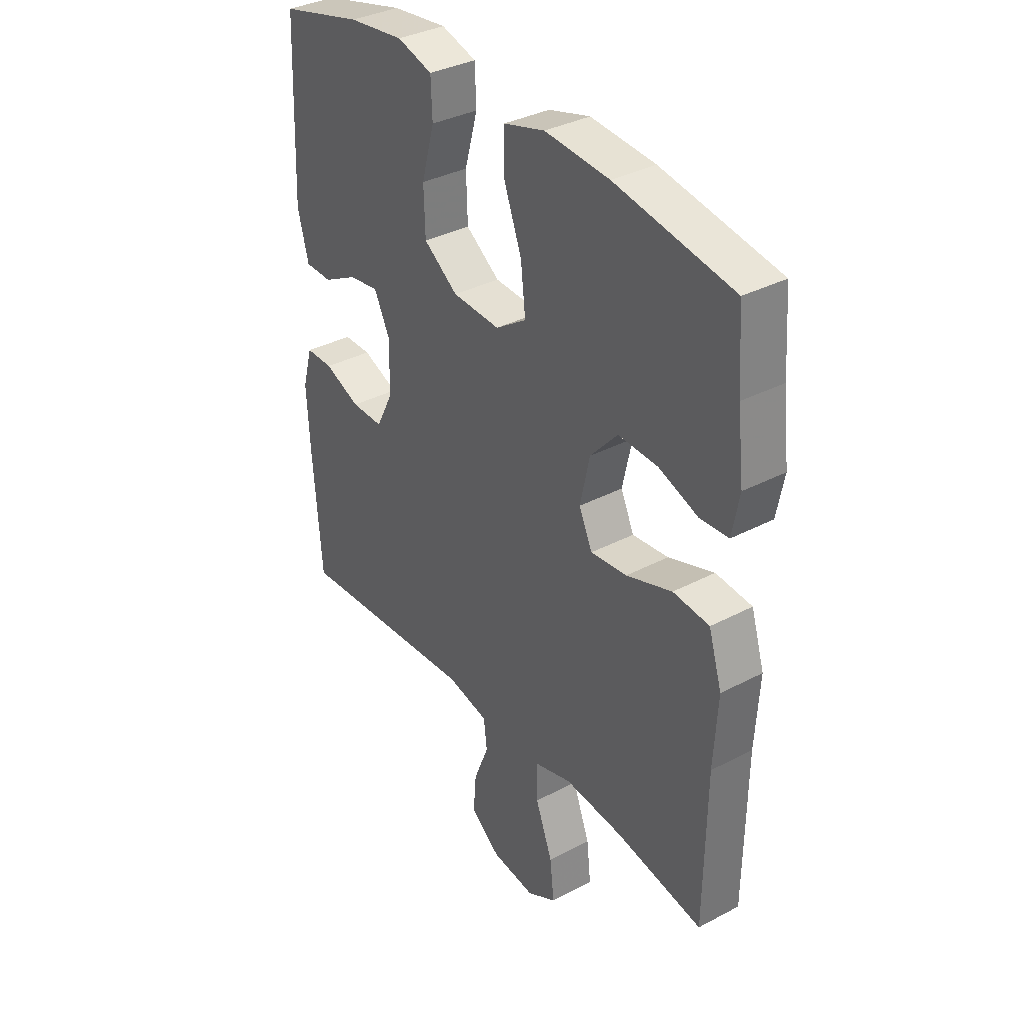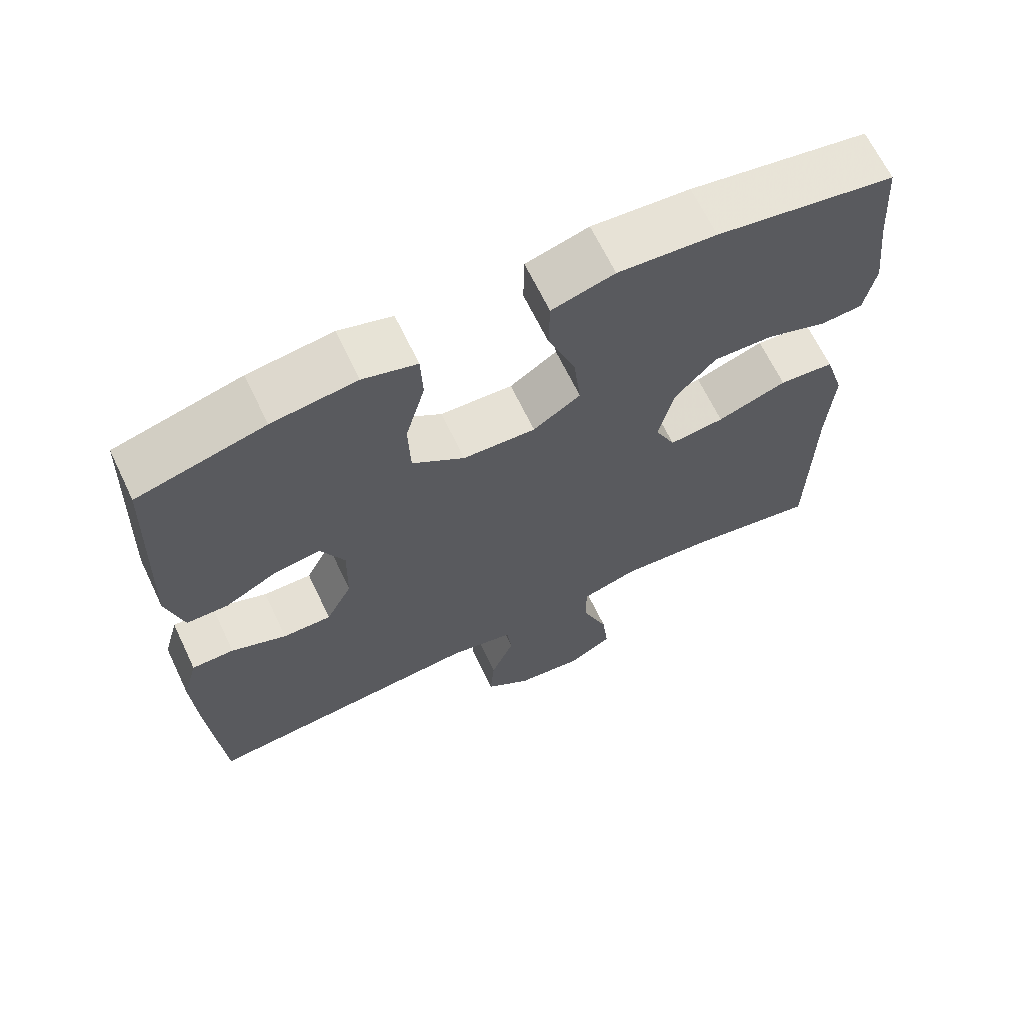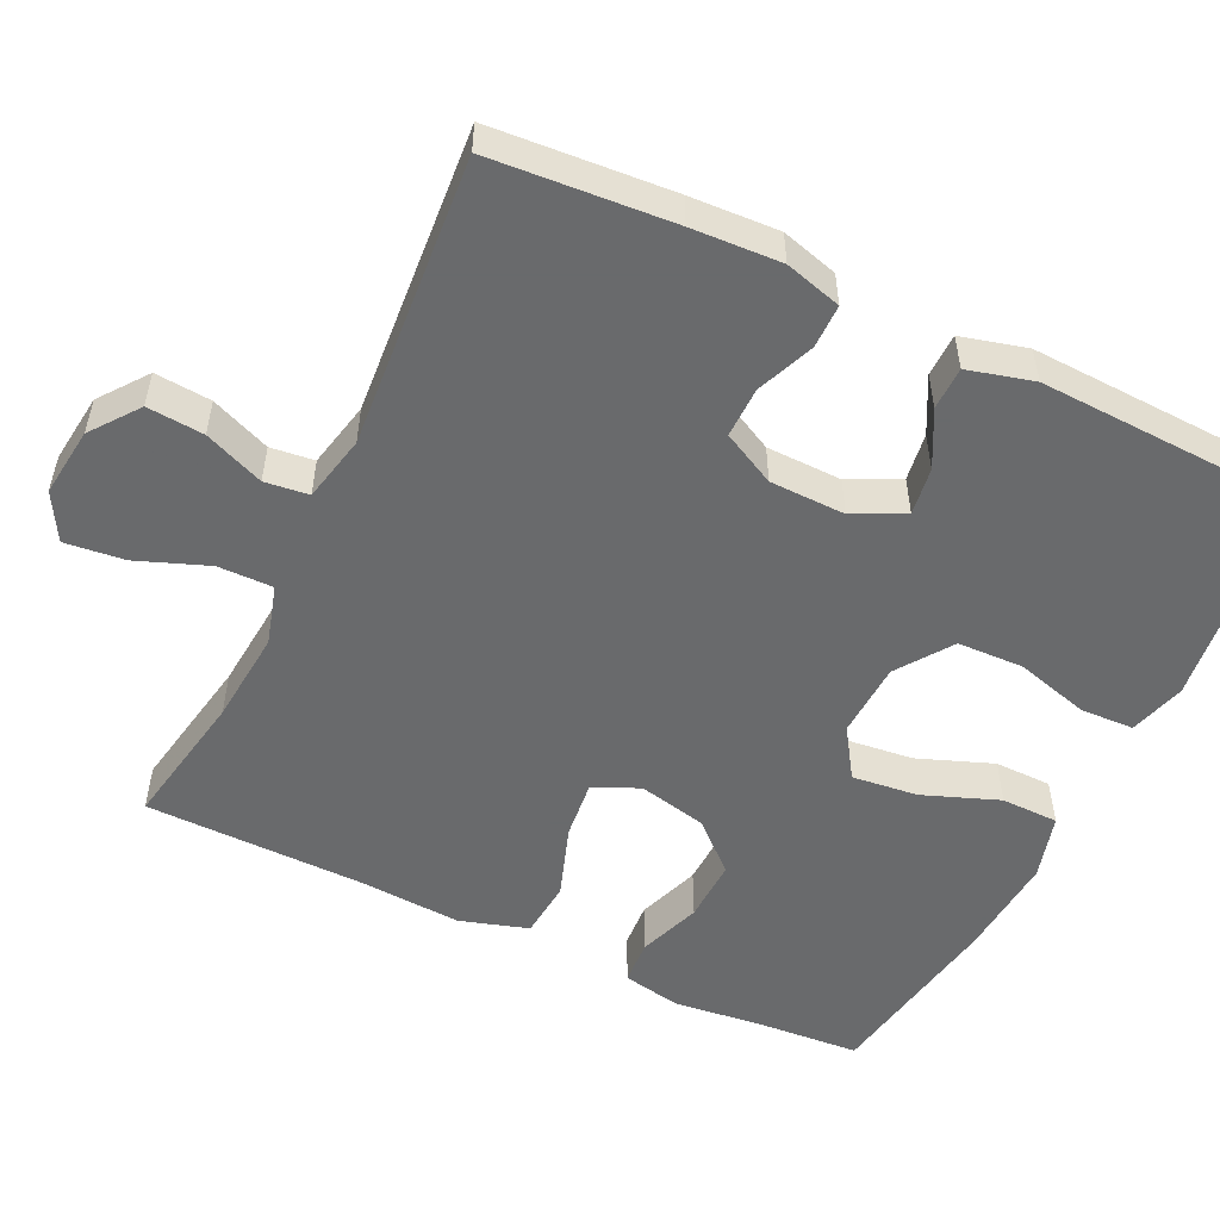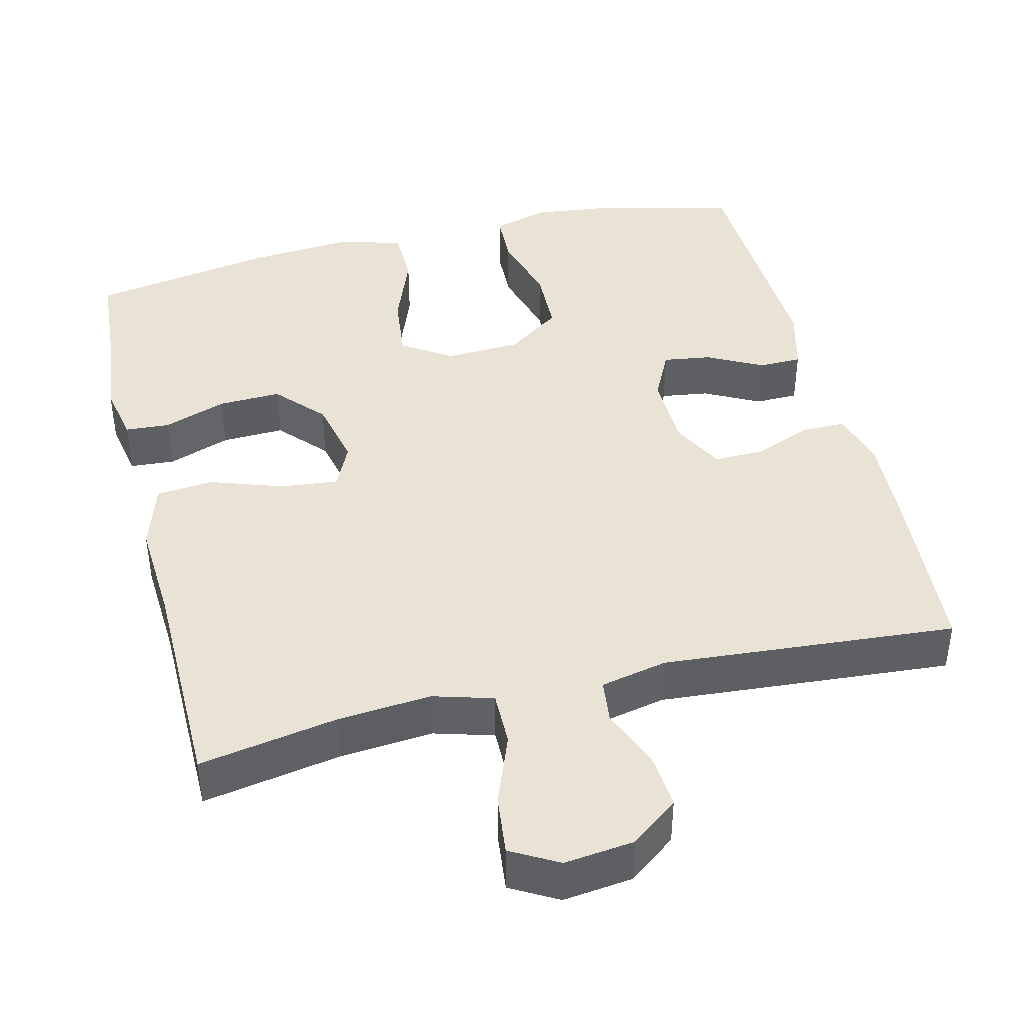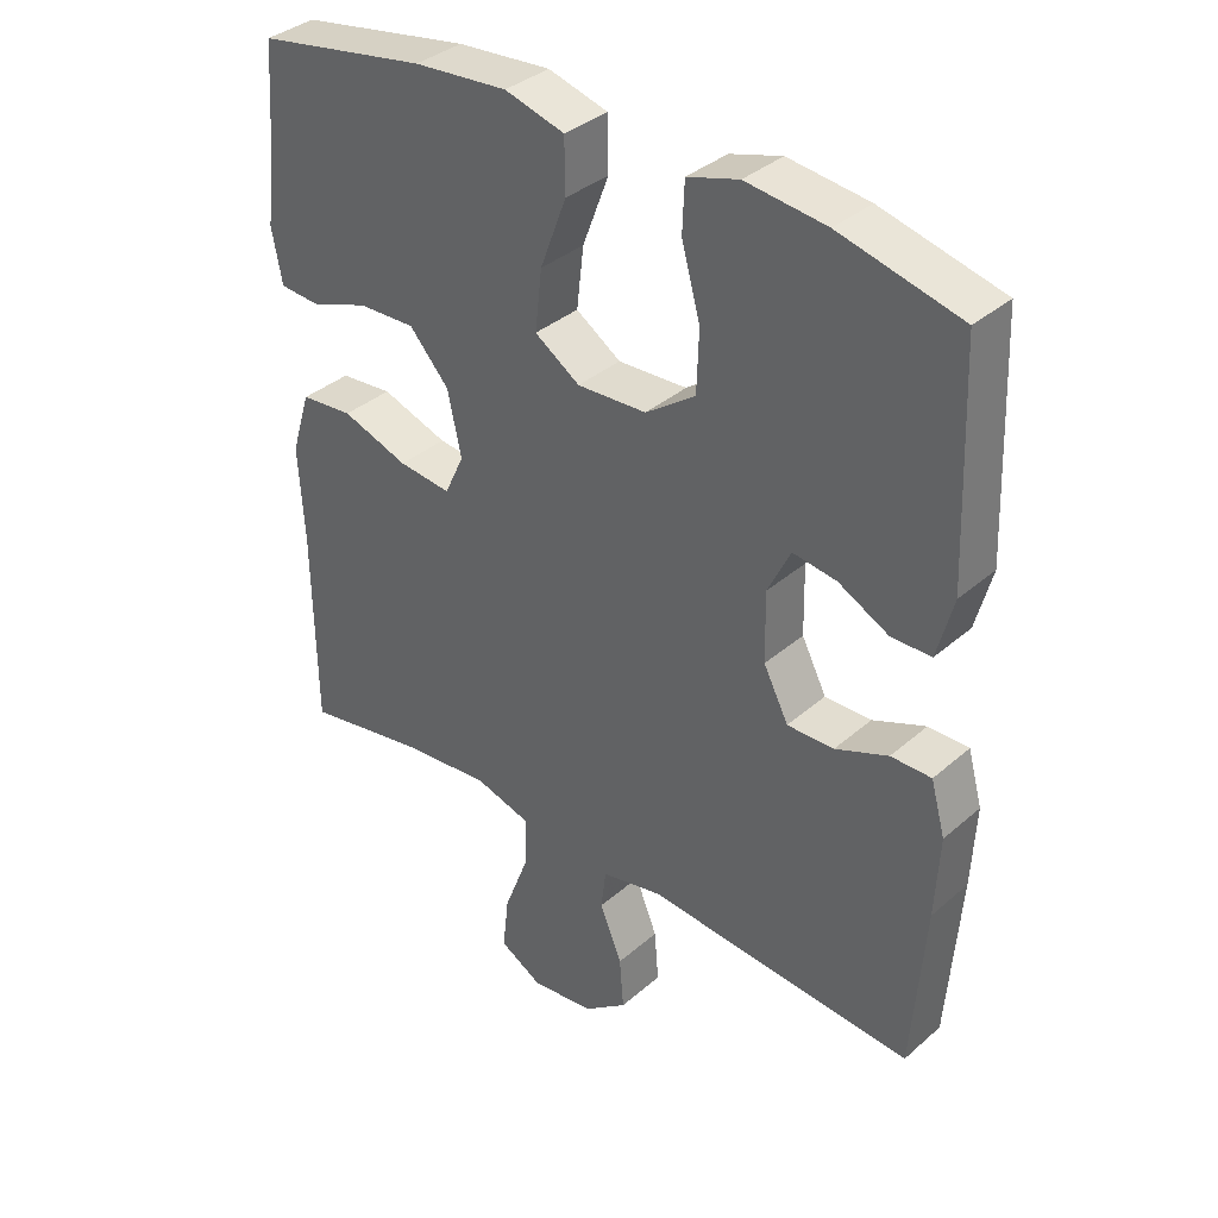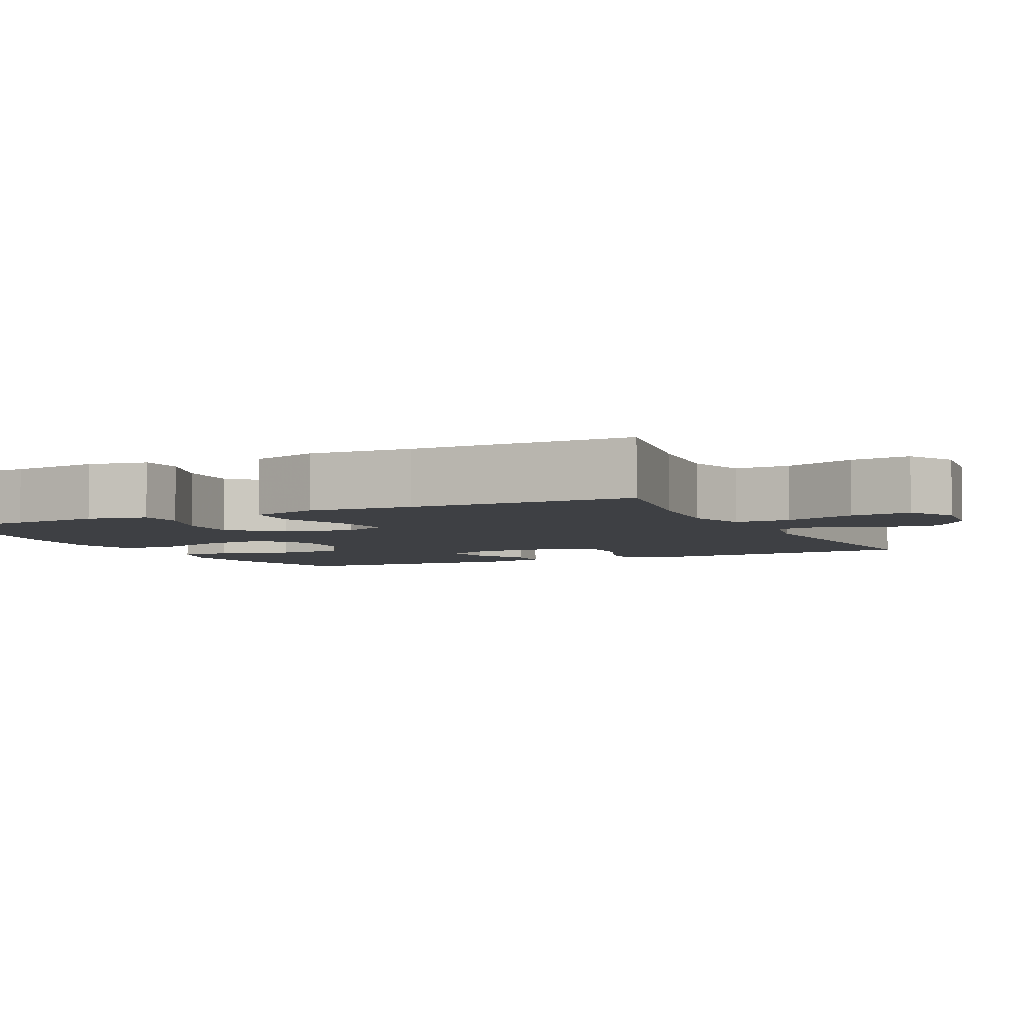
<metadata>
{"format":"obj","ext":"obj","renderer":"f3d","projection":"perspective","resolution":1024,"background":"white","views":[{"elev":35.2,"azim":55.0,"up":"+Z"},{"elev":66.4,"azim":-25.6,"up":"+Z"},{"elev":-52.9,"azim":-115.6,"up":"+Y"},{"elev":42.0,"azim":166.2,"up":"+Y"},{"elev":36.1,"azim":-138.4,"up":"+Z"},{"elev":-4.7,"azim":115.7,"up":"+Y"}]}
</metadata>
<code>
v 0.5 0.07 0.5
v 0.51 0.07 0.365
v 0.524 0.07 0.246
v 0.509 0.07 0.168
v 0.45 0.07 0.164
v 0.367 0.07 0.194
v 0.284 0.07 0.197
v 0.227 0.07 0.134
v 0.207 0.07 0.043
v 0.235 0.07 -0.017
v 0.311 0.07 -0.009
v 0.407 0.07 0.024
v 0.483 0.07 0.017
v 0.511 0.07 -0.073
v 0.503 0.07 -0.209
v 0.5 0.07 -0.5
v 0.318 0.07 -0.467
v 0.194 0.07 -0.456
v 0.115 0.07 -0.479
v 0.116 0.07 -0.552
v 0.152 0.07 -0.646
v 0.161 0.07 -0.725
v 0.099 0.07 -0.76
v 0.007 0.07 -0.749
v -0.056 0.07 -0.701
v -0.05 0.07 -0.626
v -0.018 0.07 -0.547
v -0.025 0.07 -0.489
v -0.113 0.07 -0.47
v -0.5 0.07 -0.5
v -0.518 0.07 -0.26
v -0.524 0.07 -0.142
v -0.503 0.07 -0.067
v -0.445 0.07 -0.067
v -0.369 0.07 -0.098
v -0.302 0.07 -0.099
v -0.266 0.07 -0.029
v -0.264 0.07 0.071
v -0.297 0.07 0.138
v -0.36 0.07 0.129
v -0.433 0.07 0.091
v -0.49 0.07 0.092
v -0.513 0.07 0.179
v -0.5 0.07 0.5
v -0.326 0.07 0.544
v -0.21 0.07 0.558
v -0.136 0.07 0.536
v -0.133 0.07 0.465
v -0.16 0.07 0.368
v -0.157 0.07 0.28
v -0.085 0.07 0.229
v 0.015 0.07 0.224
v 0.08 0.07 0.267
v 0.07 0.07 0.354
v 0.032 0.07 0.454
v 0.033 0.07 0.53
v 0.119 0.07 0.554
v 0.254 0.07 0.543
v 0.5 0 0.5
v 0.51 0 0.365
v 0.524 0 0.246
v 0.509 0 0.168
v 0.45 0 0.164
v 0.367 0 0.194
v 0.284 0 0.197
v 0.227 0 0.134
v 0.207 0 0.043
v 0.235 0 -0.017
v 0.311 0 -0.009
v 0.407 0 0.024
v 0.483 0 0.017
v 0.511 0 -0.073
v 0.503 0 -0.209
v 0.5 0 -0.5
v 0.318 0 -0.467
v 0.194 0 -0.456
v 0.115 0 -0.479
v 0.116 0 -0.552
v 0.152 0 -0.646
v 0.161 0 -0.725
v 0.099 0 -0.76
v 0.007 0 -0.749
v -0.056 0 -0.701
v -0.05 0 -0.626
v -0.018 0 -0.547
v -0.025 0 -0.489
v -0.113 0 -0.47
v -0.5 0 -0.5
v -0.518 0 -0.26
v -0.524 0 -0.142
v -0.503 0 -0.067
v -0.445 0 -0.067
v -0.369 0 -0.098
v -0.302 0 -0.099
v -0.266 0 -0.029
v -0.264 0 0.071
v -0.297 0 0.138
v -0.36 0 0.129
v -0.433 0 0.091
v -0.49 0 0.092
v -0.513 0 0.179
v -0.5 0 0.5
v -0.326 0 0.544
v -0.21 0 0.558
v -0.136 0 0.536
v -0.133 0 0.465
v -0.16 0 0.368
v -0.157 0 0.28
v -0.085 0 0.229
v 0.015 0 0.224
v 0.08 0 0.267
v 0.07 0 0.354
v 0.032 0 0.454
v 0.033 0 0.53
v 0.119 0 0.554
v 0.254 0 0.543
f 57 58 1 2
f 54 55 56 57
f 53 54 57 2
f 52 53 2 3
f 46 47 48 49
f 46 49 50
f 45 46 50
f 44 45 50
f 43 44 50 51
f 40 41 42 43
f 39 40 43 51
f 32 33 34 35
f 32 35 36
f 29 30 31 32
f 28 29 32 36
f 24 25 26 27
f 24 27 28
f 23 24 28
f 20 21 22 23
f 19 20 23 28
f 18 19 28 36
f 15 16 17
f 11 12 13 14
f 10 11 14 15
f 3 4 5 6
f 52 3 6 7
f 38 39 51 52
f 37 38 52 7
f 36 37 7 8
f 10 15 17 18
f 9 10 18 36
f 8 9 36
f 60 59 116 115
f 115 114 113 112
f 60 115 112 111
f 61 60 111 110
f 107 106 105 104
f 108 107 104
f 108 104 103
f 108 103 102
f 109 108 102 101
f 101 100 99 98
f 109 101 98 97
f 93 92 91 90
f 94 93 90
f 90 89 88 87
f 94 90 87 86
f 85 84 83 82
f 86 85 82
f 86 82 81
f 81 80 79 78
f 86 81 78 77
f 94 86 77 76
f 75 74 73
f 72 71 70 69
f 73 72 69 68
f 64 63 62 61
f 65 64 61 110
f 110 109 97 96
f 65 110 96 95
f 66 65 95 94
f 76 75 73 68
f 94 76 68 67
f 94 67 66
f 1 59 60 2
f 2 60 61 3
f 3 61 62 4
f 4 62 63 5
f 5 63 64 6
f 6 64 65 7
f 7 65 66 8
f 8 66 67 9
f 9 67 68 10
f 10 68 69 11
f 11 69 70 12
f 12 70 71 13
f 13 71 72 14
f 14 72 73 15
f 15 73 74 16
f 16 74 75 17
f 17 75 76 18
f 18 76 77 19
f 19 77 78 20
f 20 78 79 21
f 21 79 80 22
f 22 80 81 23
f 23 81 82 24
f 24 82 83 25
f 25 83 84 26
f 26 84 85 27
f 27 85 86 28
f 28 86 87 29
f 29 87 88 30
f 30 88 89 31
f 31 89 90 32
f 32 90 91 33
f 33 91 92 34
f 34 92 93 35
f 35 93 94 36
f 36 94 95 37
f 37 95 96 38
f 38 96 97 39
f 39 97 98 40
f 40 98 99 41
f 41 99 100 42
f 42 100 101 43
f 43 101 102 44
f 44 102 103 45
f 45 103 104 46
f 46 104 105 47
f 47 105 106 48
f 48 106 107 49
f 49 107 108 50
f 50 108 109 51
f 51 109 110 52
f 52 110 111 53
f 53 111 112 54
f 54 112 113 55
f 55 113 114 56
f 56 114 115 57
f 57 115 116 58
f 58 116 59 1

</code>
